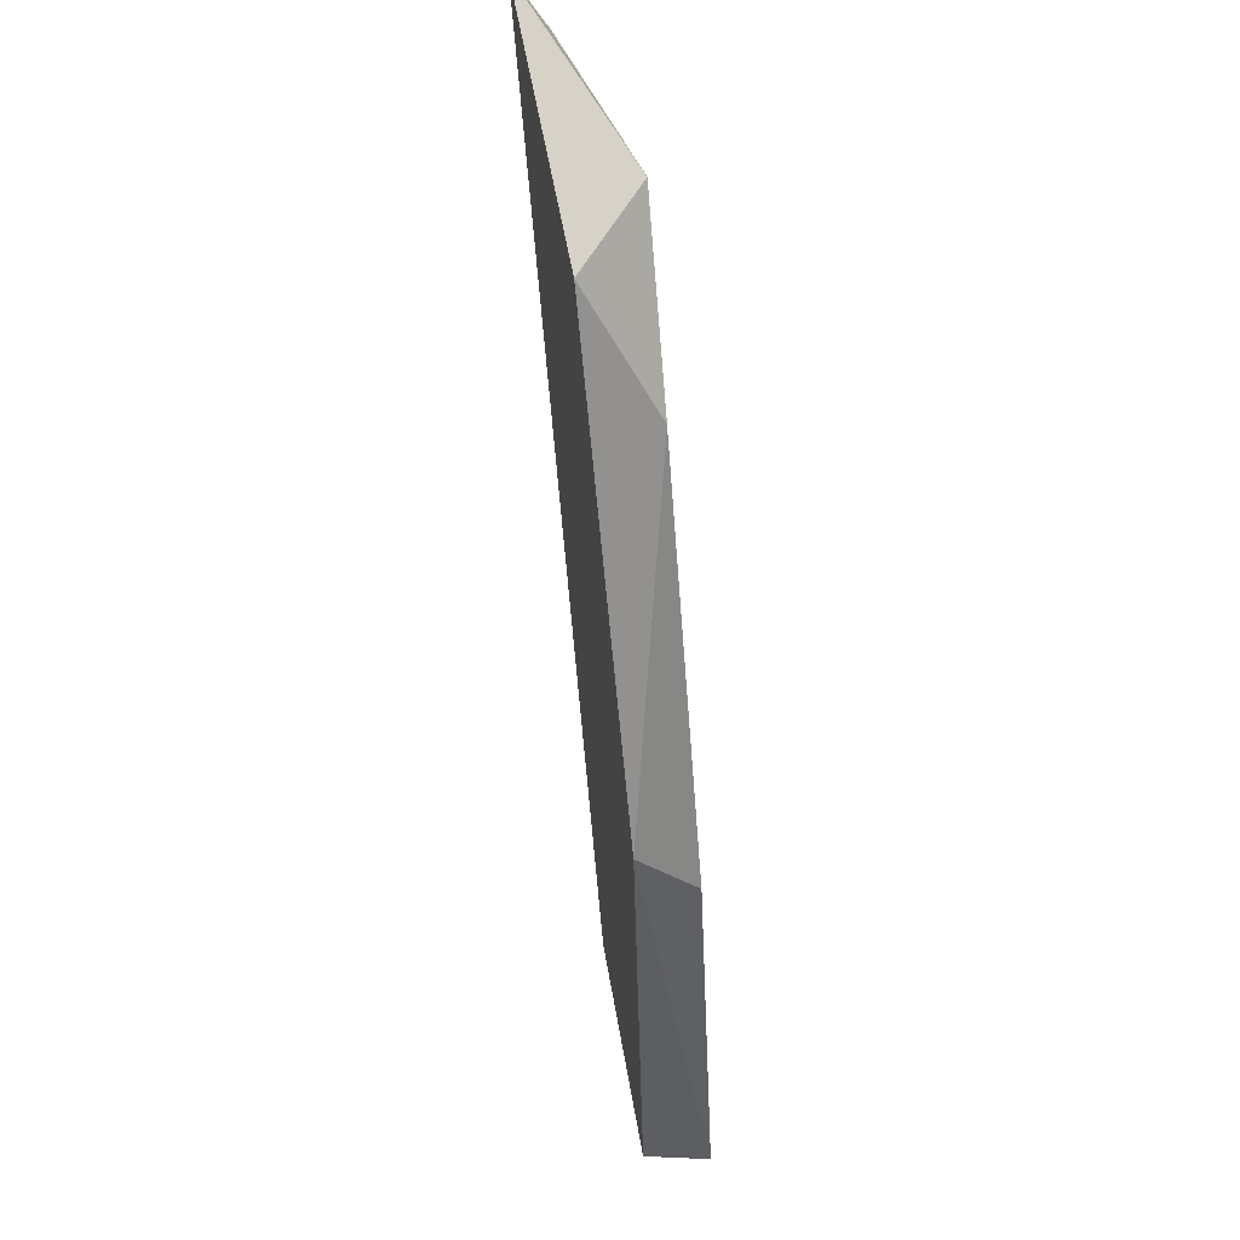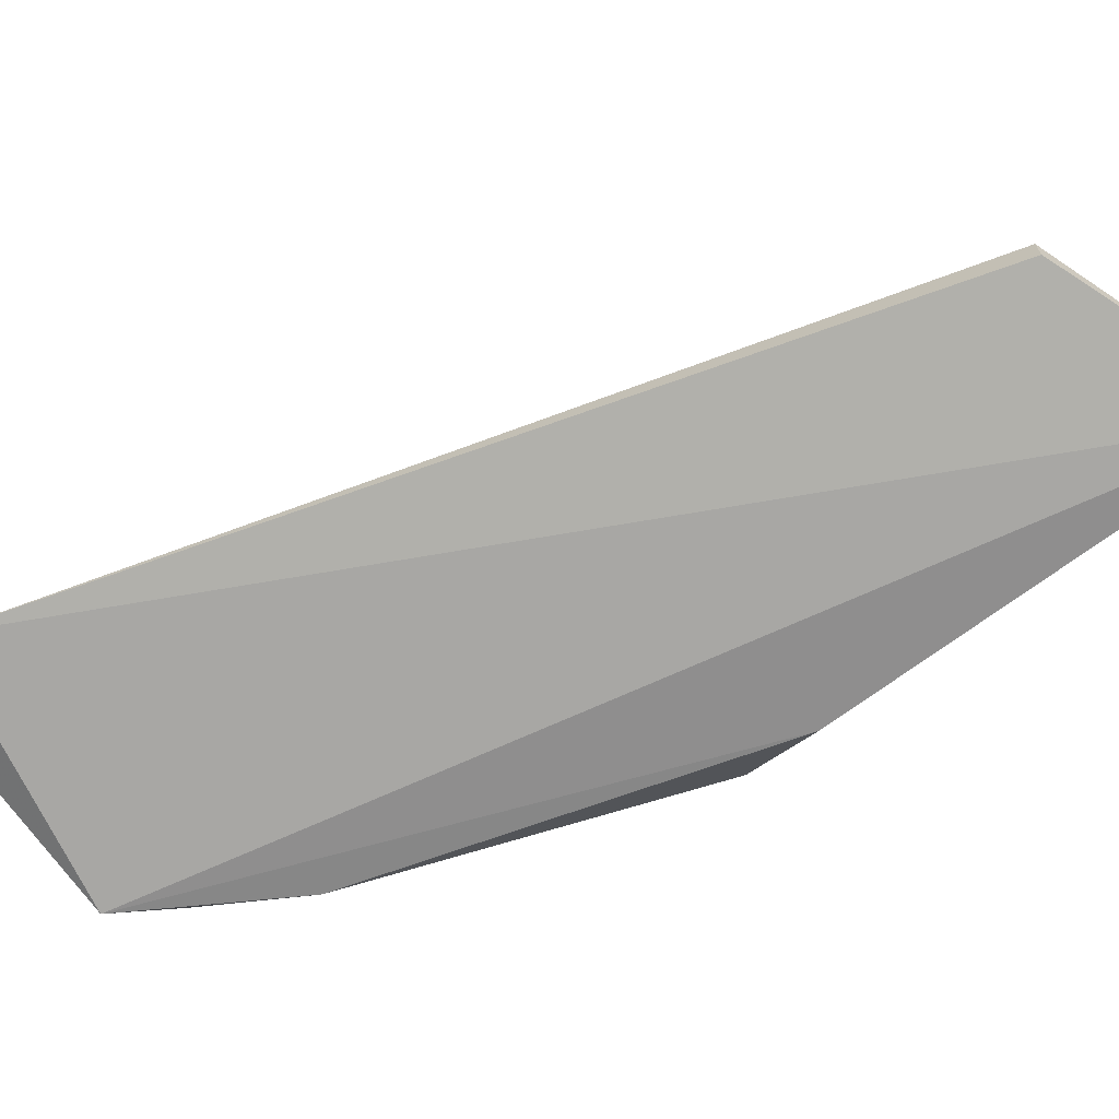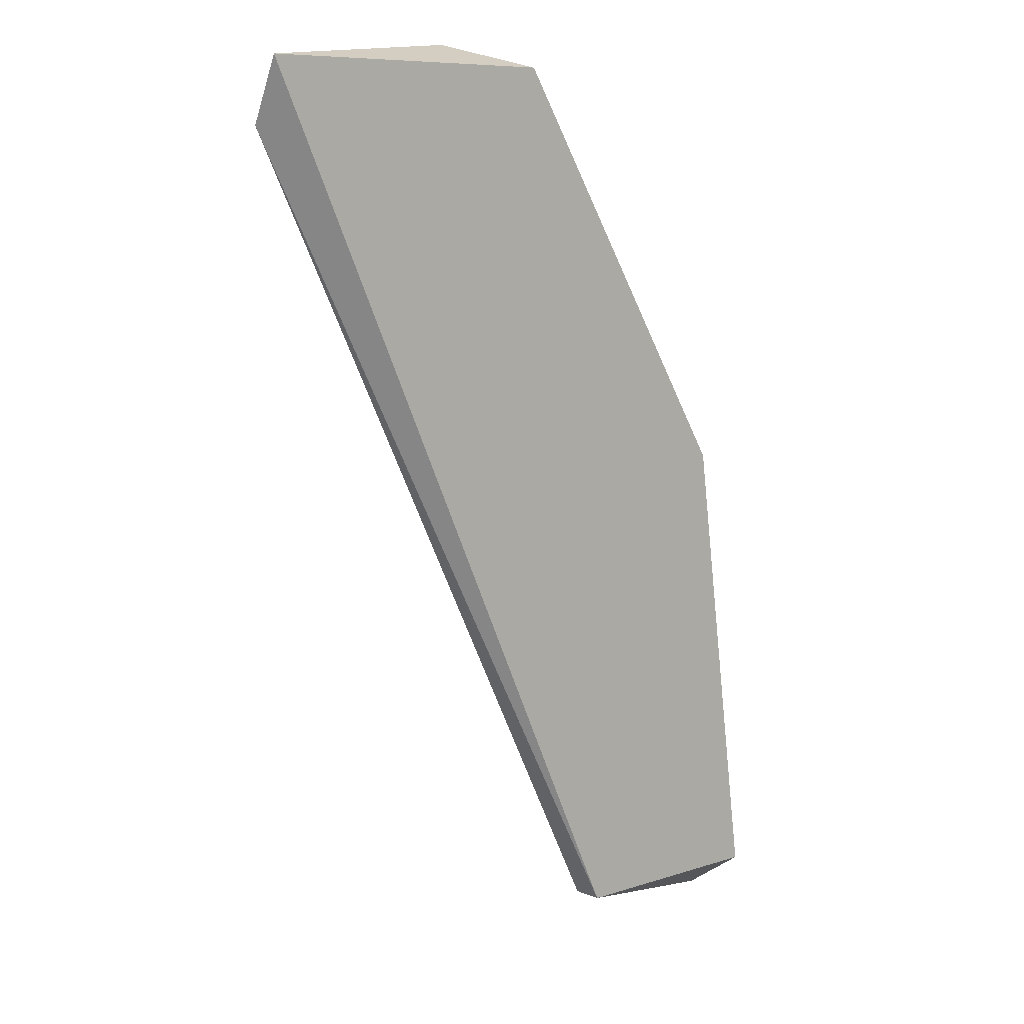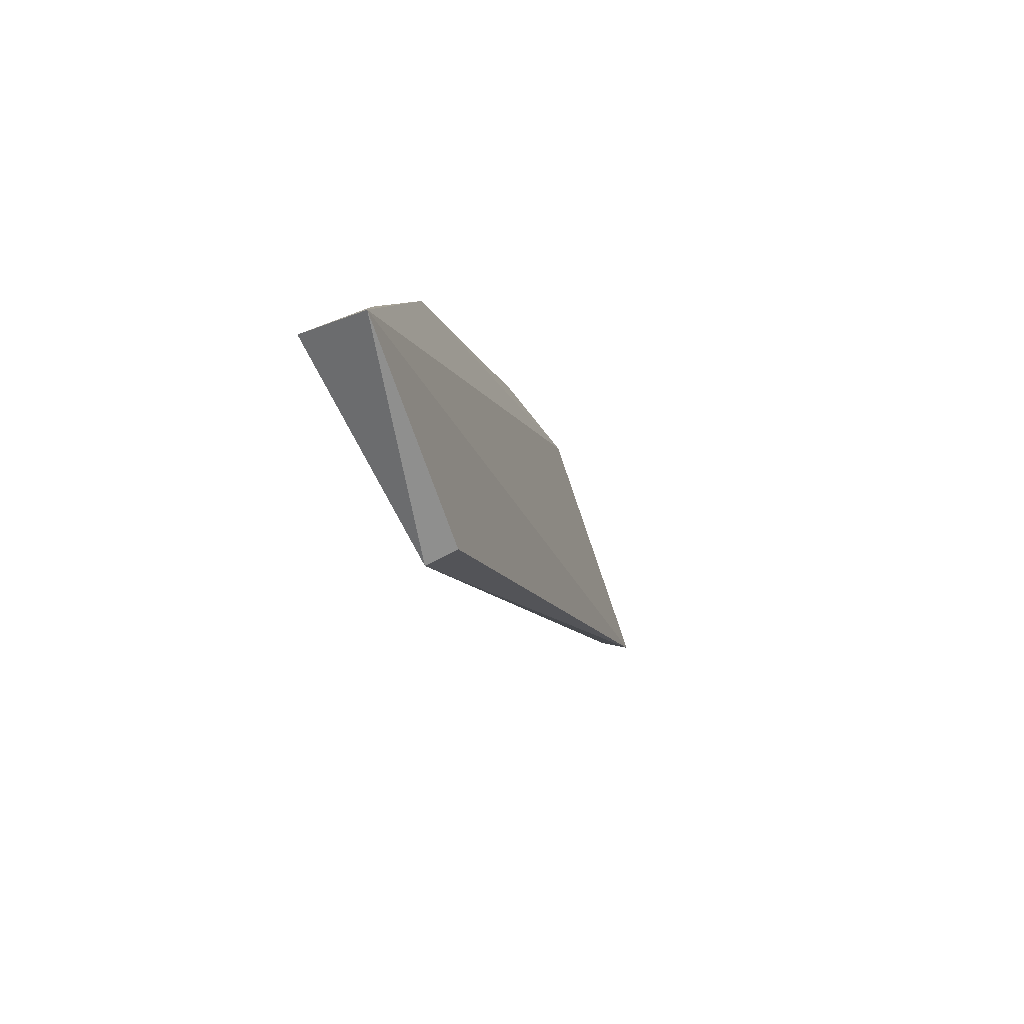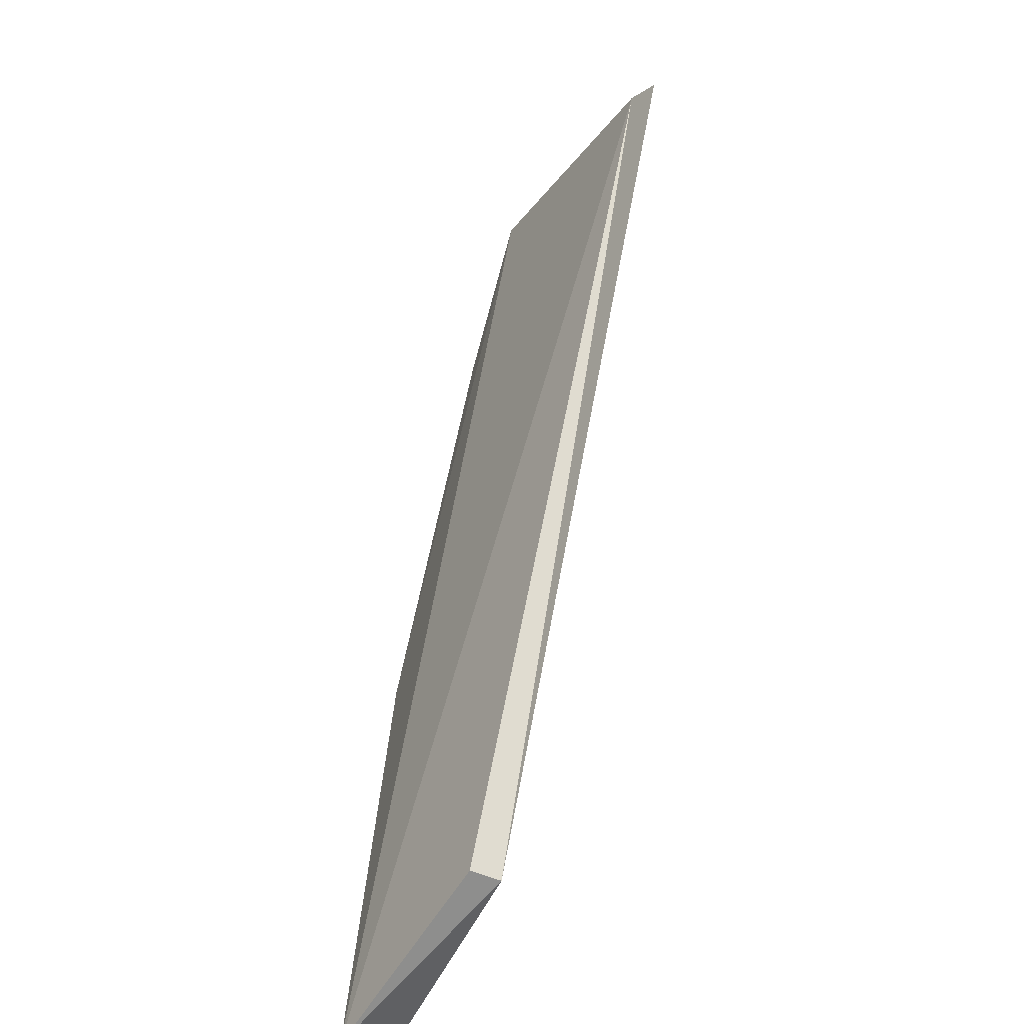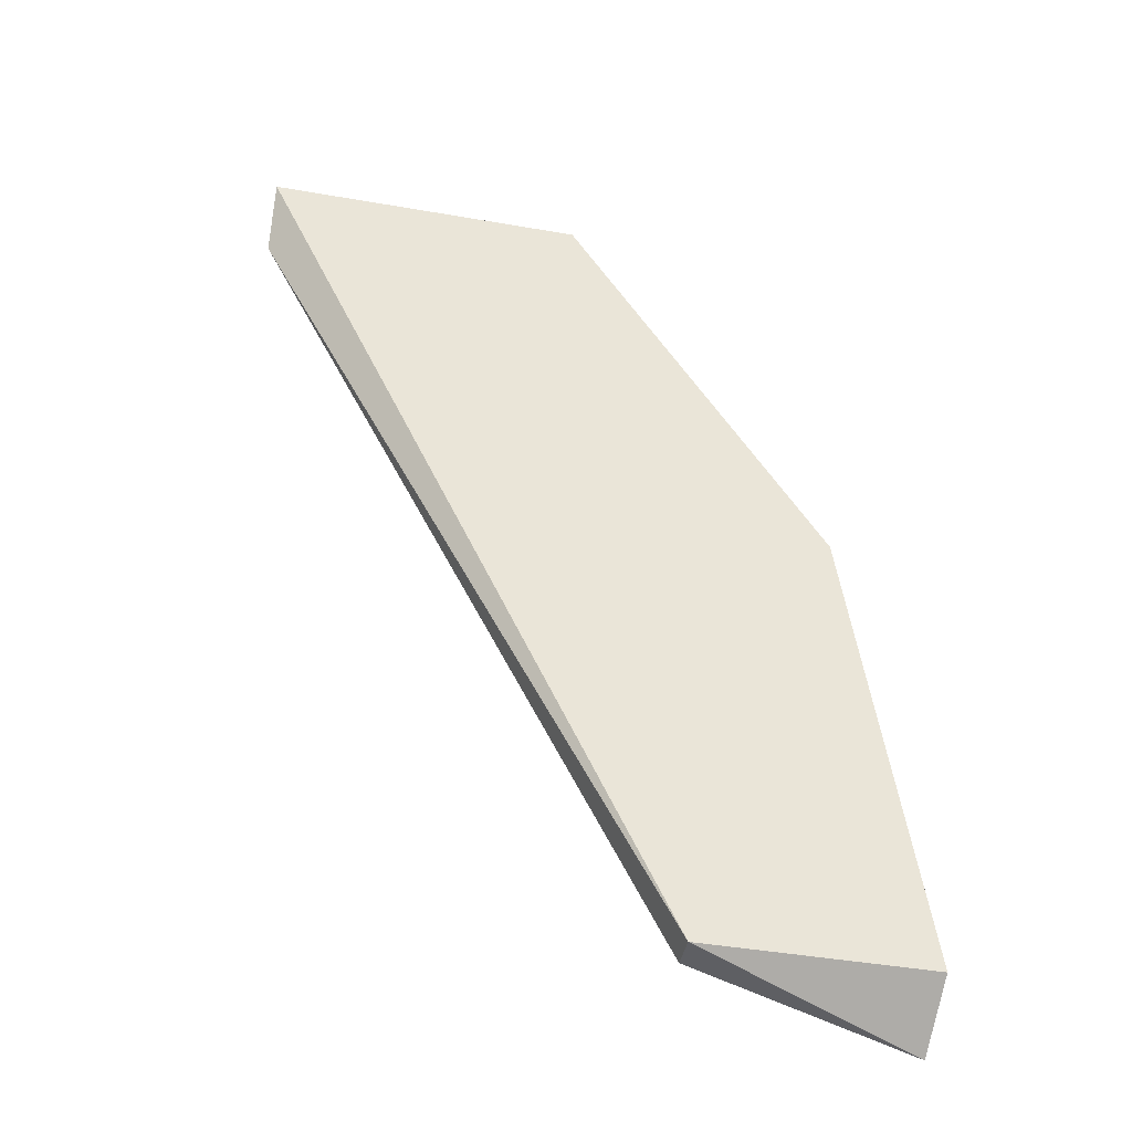
<metadata>
{"format":"obj","ext":"obj","renderer":"f3d","projection":"perspective","resolution":1024,"background":"white","views":[{"elev":56.8,"azim":-99.9,"up":"+Z"},{"elev":-68.6,"azim":136.5,"up":"+Y"},{"elev":8.4,"azim":138.6,"up":"+Z"},{"elev":-75.0,"azim":-62.6,"up":"+Z"},{"elev":-54.0,"azim":65.3,"up":"+Z"},{"elev":-43.1,"azim":168.3,"up":"+Z"}]}
</metadata>
<code>
v -0.3024 0.1853 0.07674
v -0.2016 0.1959 0.166
v -0.2584 0.1959 0.166
v -0.3151 0.1959 0.007031
v -0.2754 0.1902 0.007031
v -0.2464 0.1842 0.1701
v -0.3146 0.1839 -0.000953
v -0.2016 0.1902 0.1546
v -0.2754 0.1959 0.007031
v -0.3038 0.1959 0.09216
v -0.2682 0.1853 0.1457
f 10 1 11
f 3 2 4
f 2 3 6
f 6 1 7
f 6 7 8
f 2 6 8
f 7 5 8
f 8 5 9
f 4 2 9
f 7 4 9
f 5 7 9
f 2 8 9
f 3 4 10
f 7 1 10
f 4 7 10
f 1 6 11
f 6 3 11
f 3 10 11

</code>
